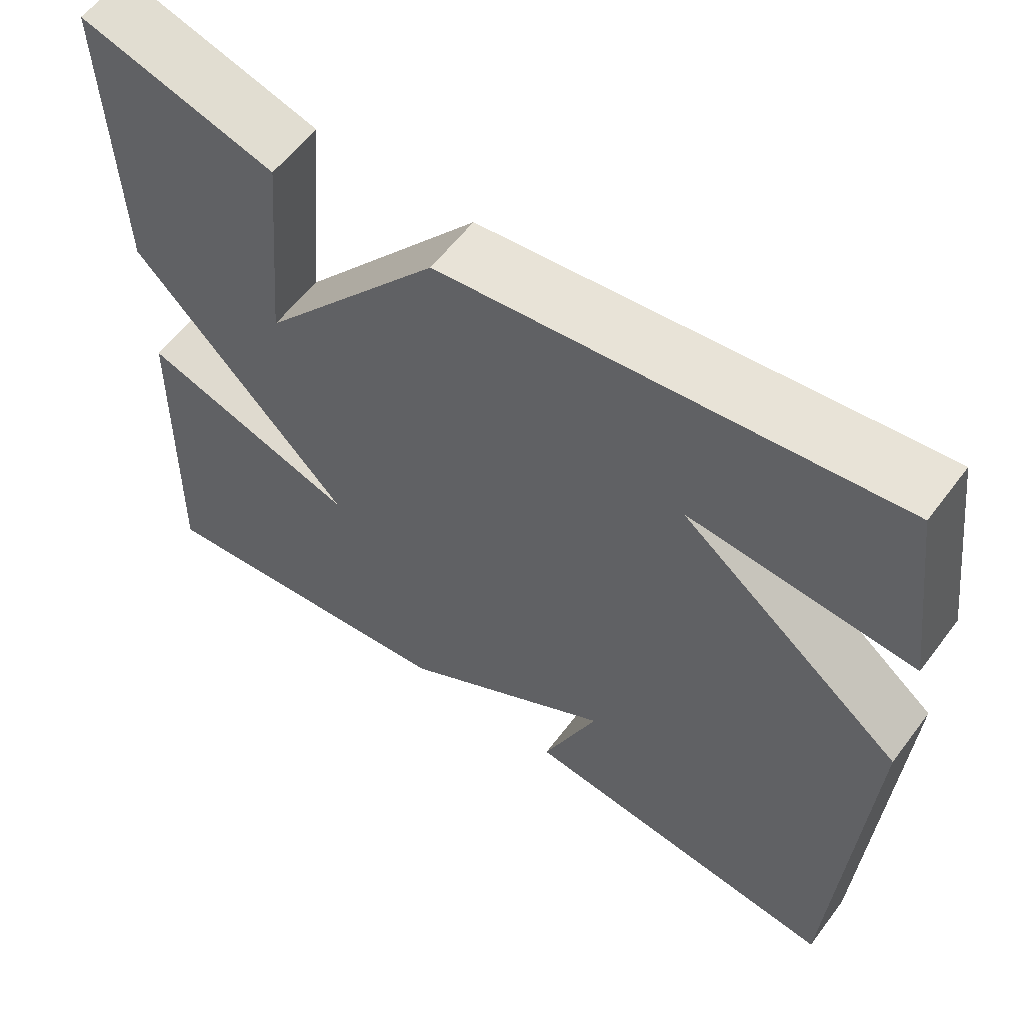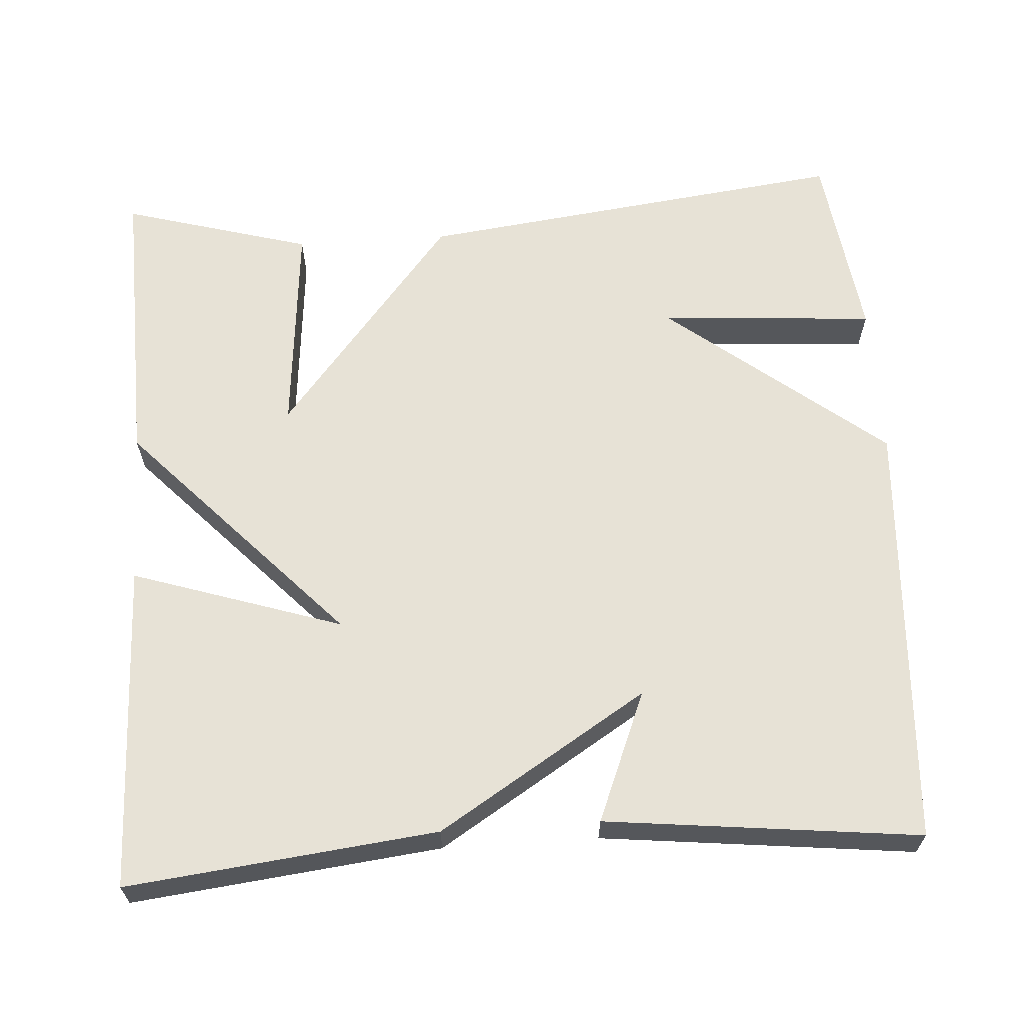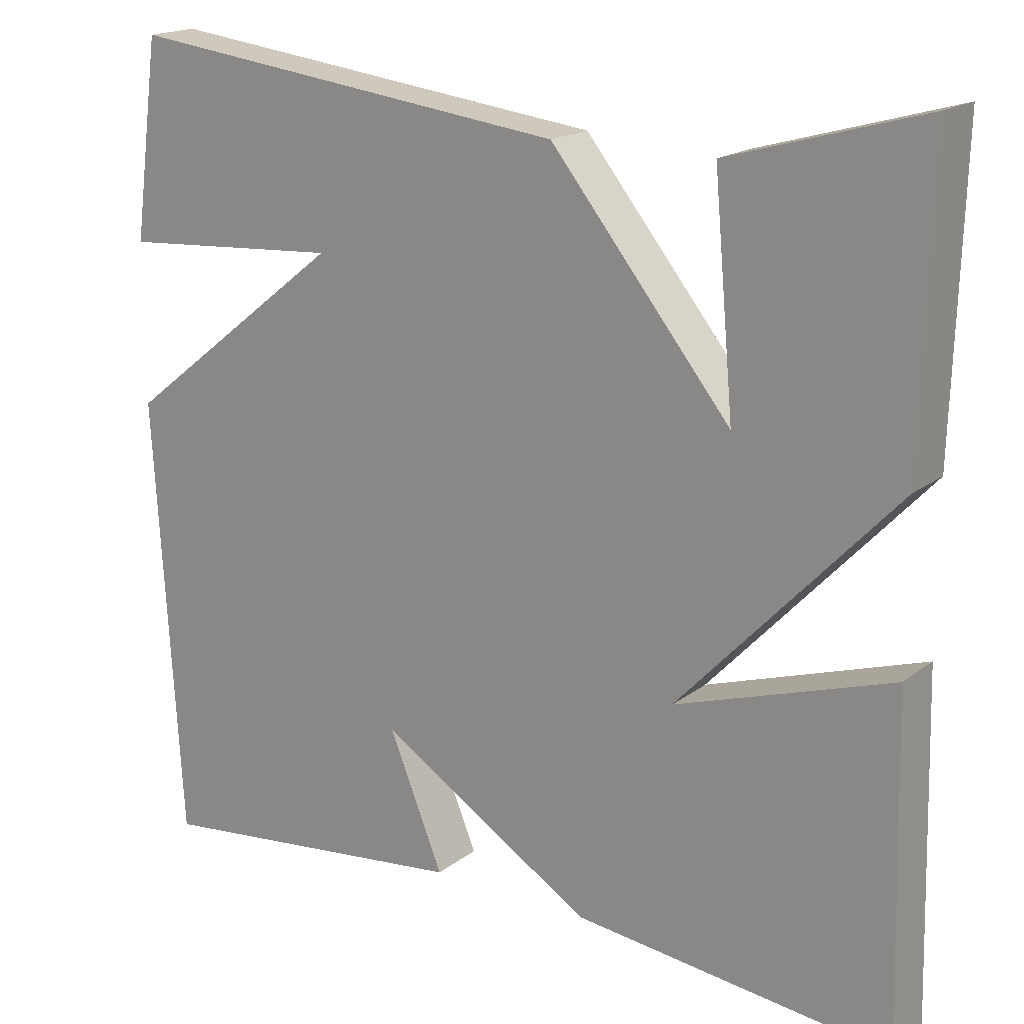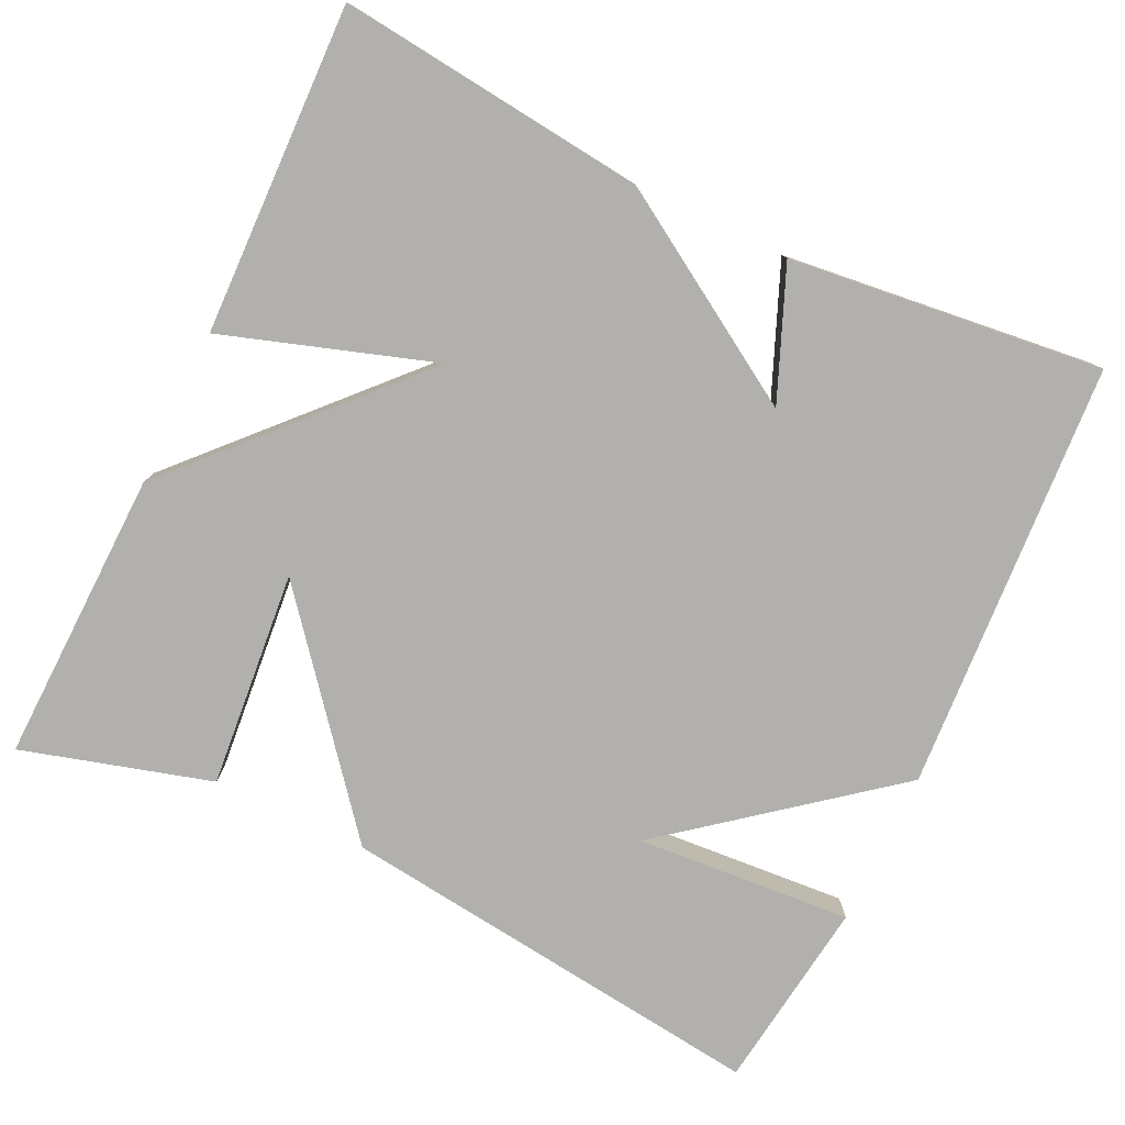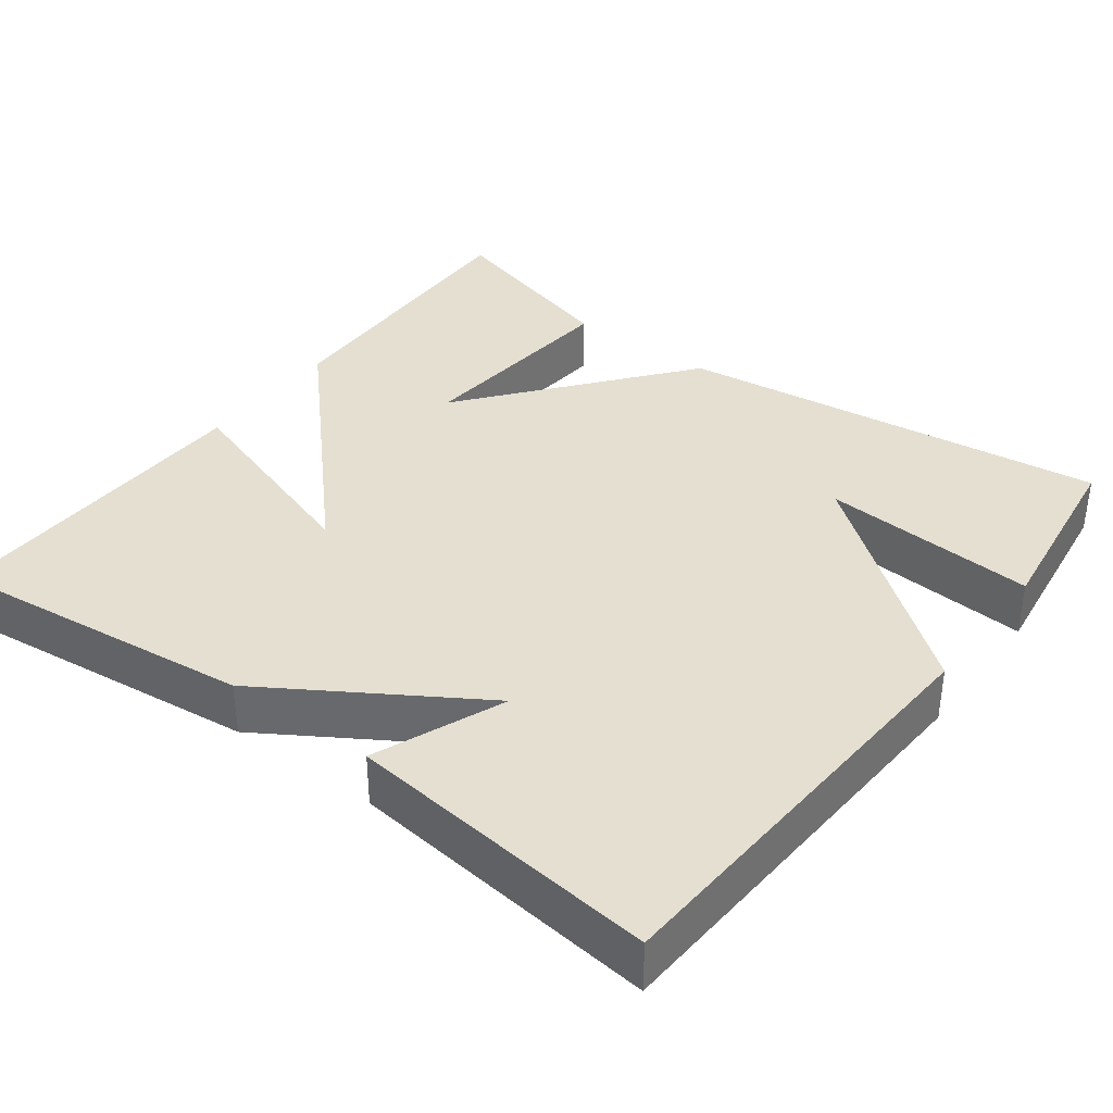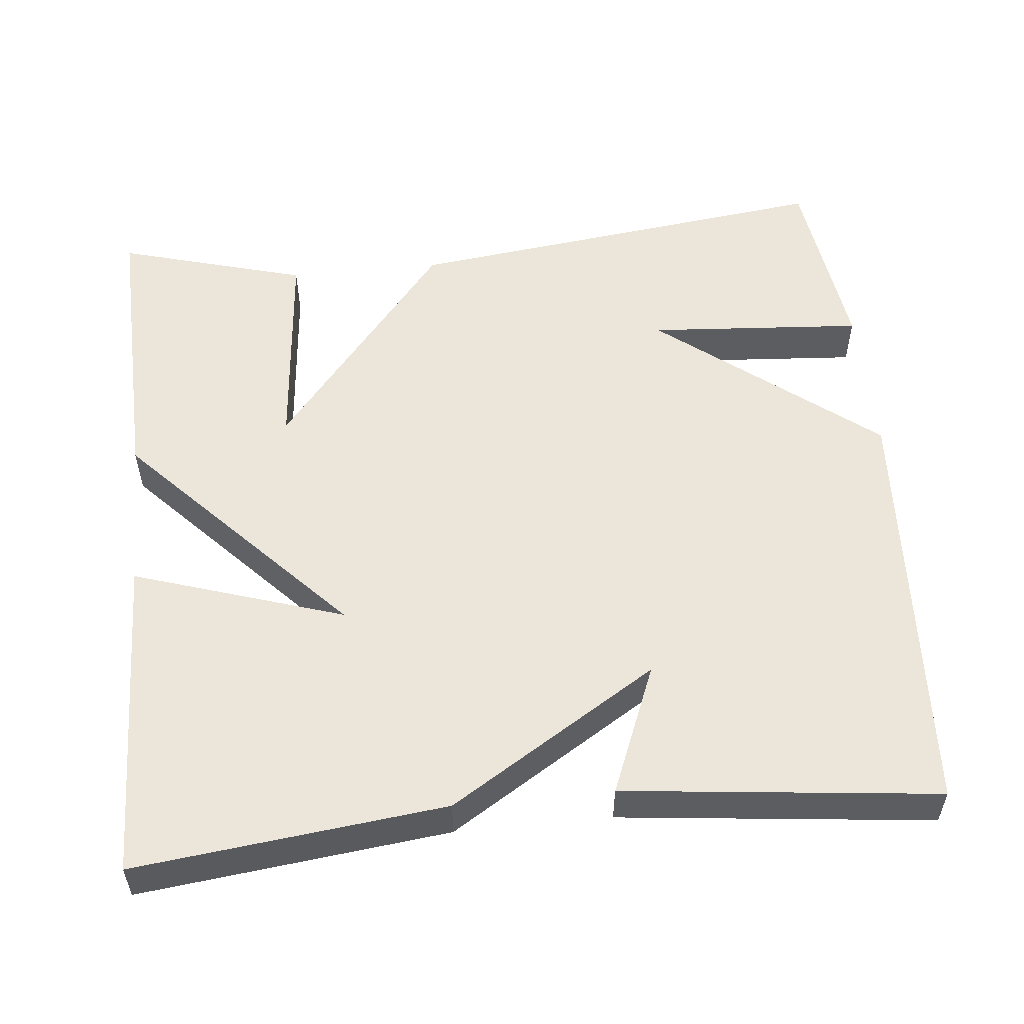
<metadata>
{"format":"obj","ext":"obj","renderer":"f3d","projection":"perspective","resolution":1024,"background":"white","views":[{"elev":58.4,"azim":-143.4,"up":"+Z"},{"elev":63.6,"azim":176.2,"up":"+Y"},{"elev":17.9,"azim":34.9,"up":"+Z"},{"elev":-78.8,"azim":154.6,"up":"+Y"},{"elev":36.7,"azim":-143.2,"up":"+Y"},{"elev":54.3,"azim":174.2,"up":"+Y"}]}
</metadata>
<code>
v -0.5 0.07 0.5
v 0.057 0.07 0.431
v 0.282 0.07 0.153
v 0.257 0.07 0.431
v 0.5 0.07 0.5
v 0.489 0.07 0.122
v 0.219 0.07 -0.166
v 0.489 0.07 -0.078
v 0.5 0.07 -0.5
v 0.103 0.07 -0.455
v -0.165 0.07 -0.288
v -0.097 0.07 -0.455
v -0.5 0.07 -0.5
v -0.533 0.07 0.053
v -0.255 0.07 0.273
v -0.533 0.07 0.253
v -0.5 0 0.5
v 0.057 0 0.431
v 0.282 0 0.153
v 0.257 0 0.431
v 0.5 0 0.5
v 0.489 0 0.122
v 0.219 0 -0.166
v 0.489 0 -0.078
v 0.5 0 -0.5
v 0.103 0 -0.455
v -0.165 0 -0.288
v -0.097 0 -0.455
v -0.5 0 -0.5
v -0.533 0 0.053
v -0.255 0 0.273
v -0.533 0 0.253
f 15 16 1 2
f 14 15 2 3
f 11 12 13 14
f 11 14 3
f 10 11 3
f 7 8 9 10
f 7 10 3
f 6 7 3
f 3 4 5 6
f 18 17 32 31
f 19 18 31 30
f 30 29 28 27
f 19 30 27
f 19 27 26
f 26 25 24 23
f 19 26 23
f 19 23 22
f 22 21 20 19
f 1 17 18 2
f 2 18 19 3
f 3 19 20 4
f 4 20 21 5
f 5 21 22 6
f 6 22 23 7
f 7 23 24 8
f 8 24 25 9
f 9 25 26 10
f 10 26 27 11
f 11 27 28 12
f 12 28 29 13
f 13 29 30 14
f 14 30 31 15
f 15 31 32 16
f 16 32 17 1

</code>
